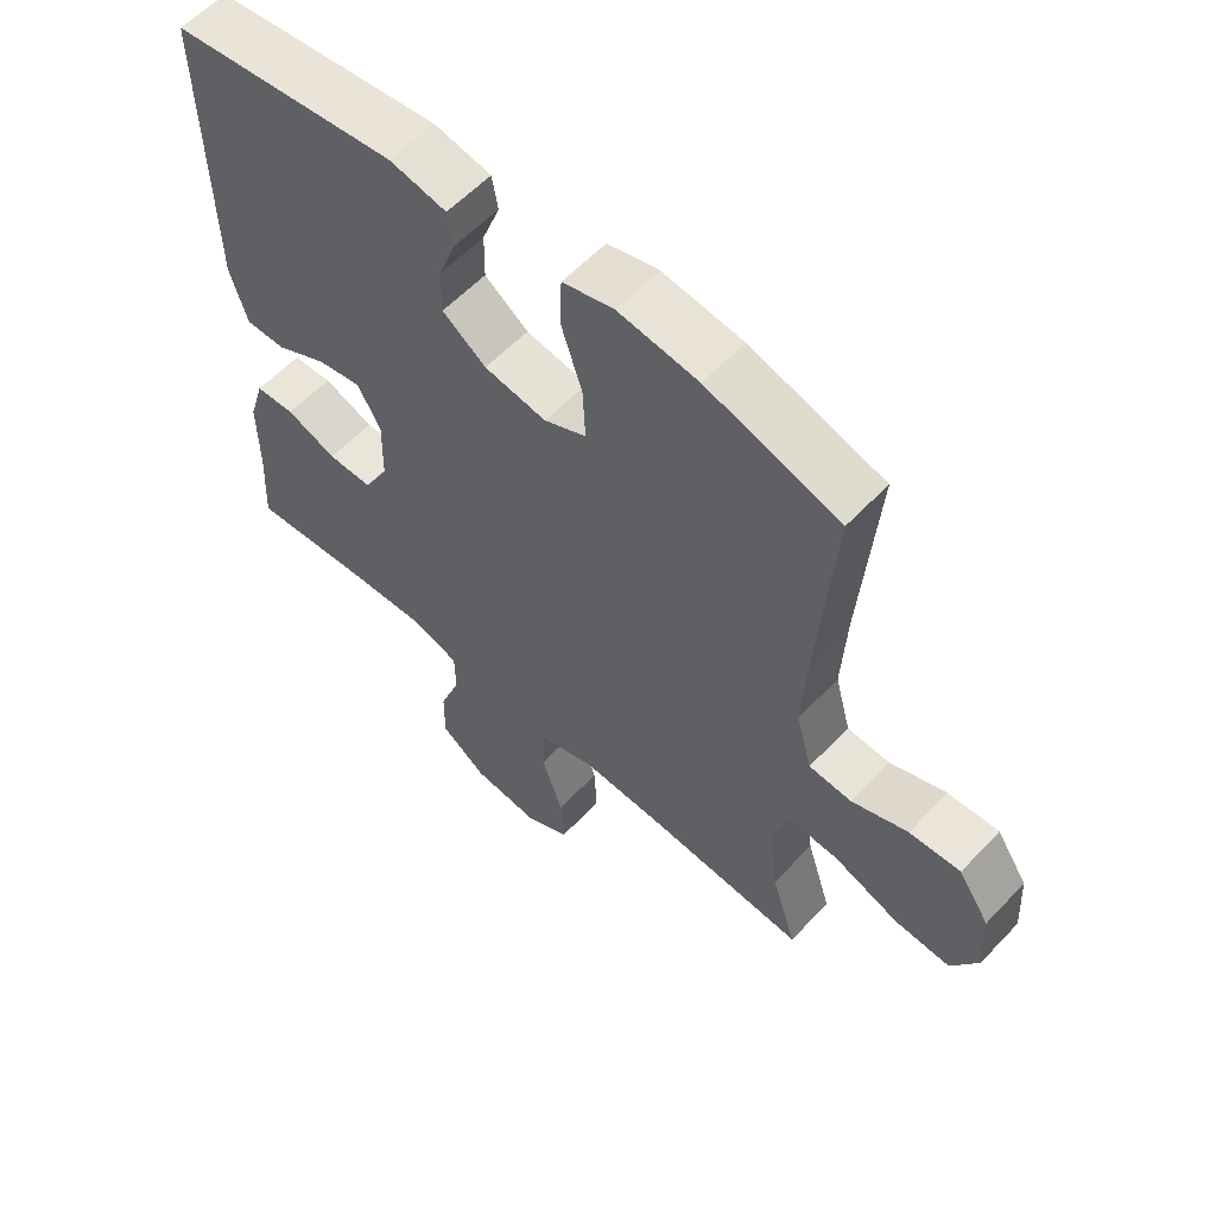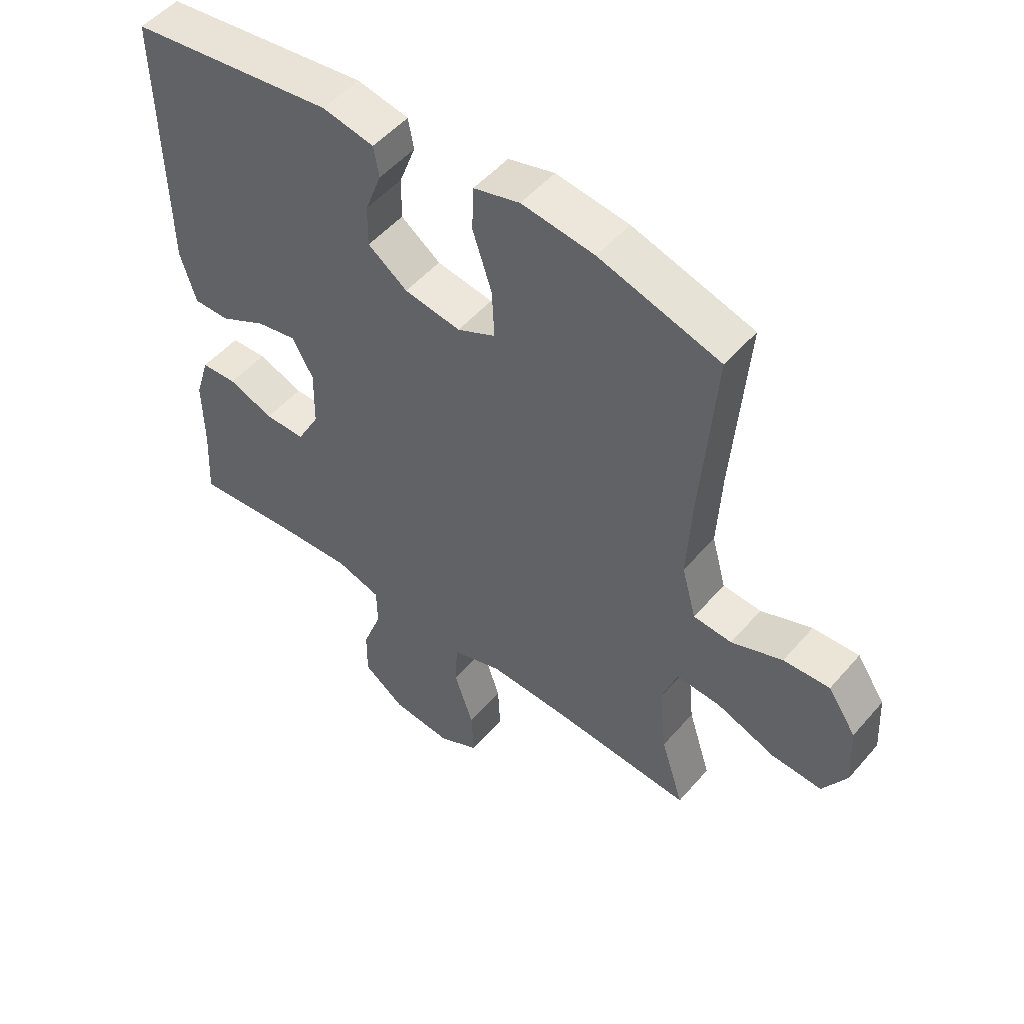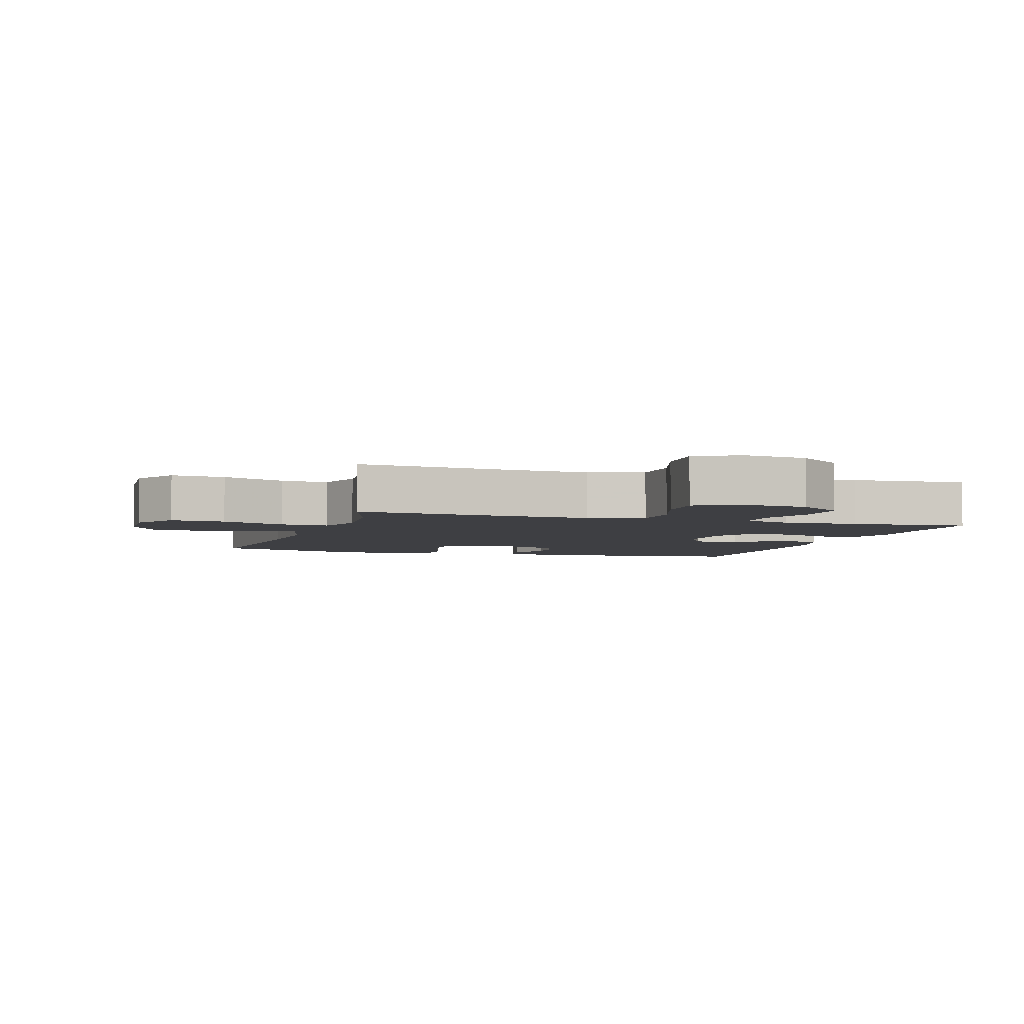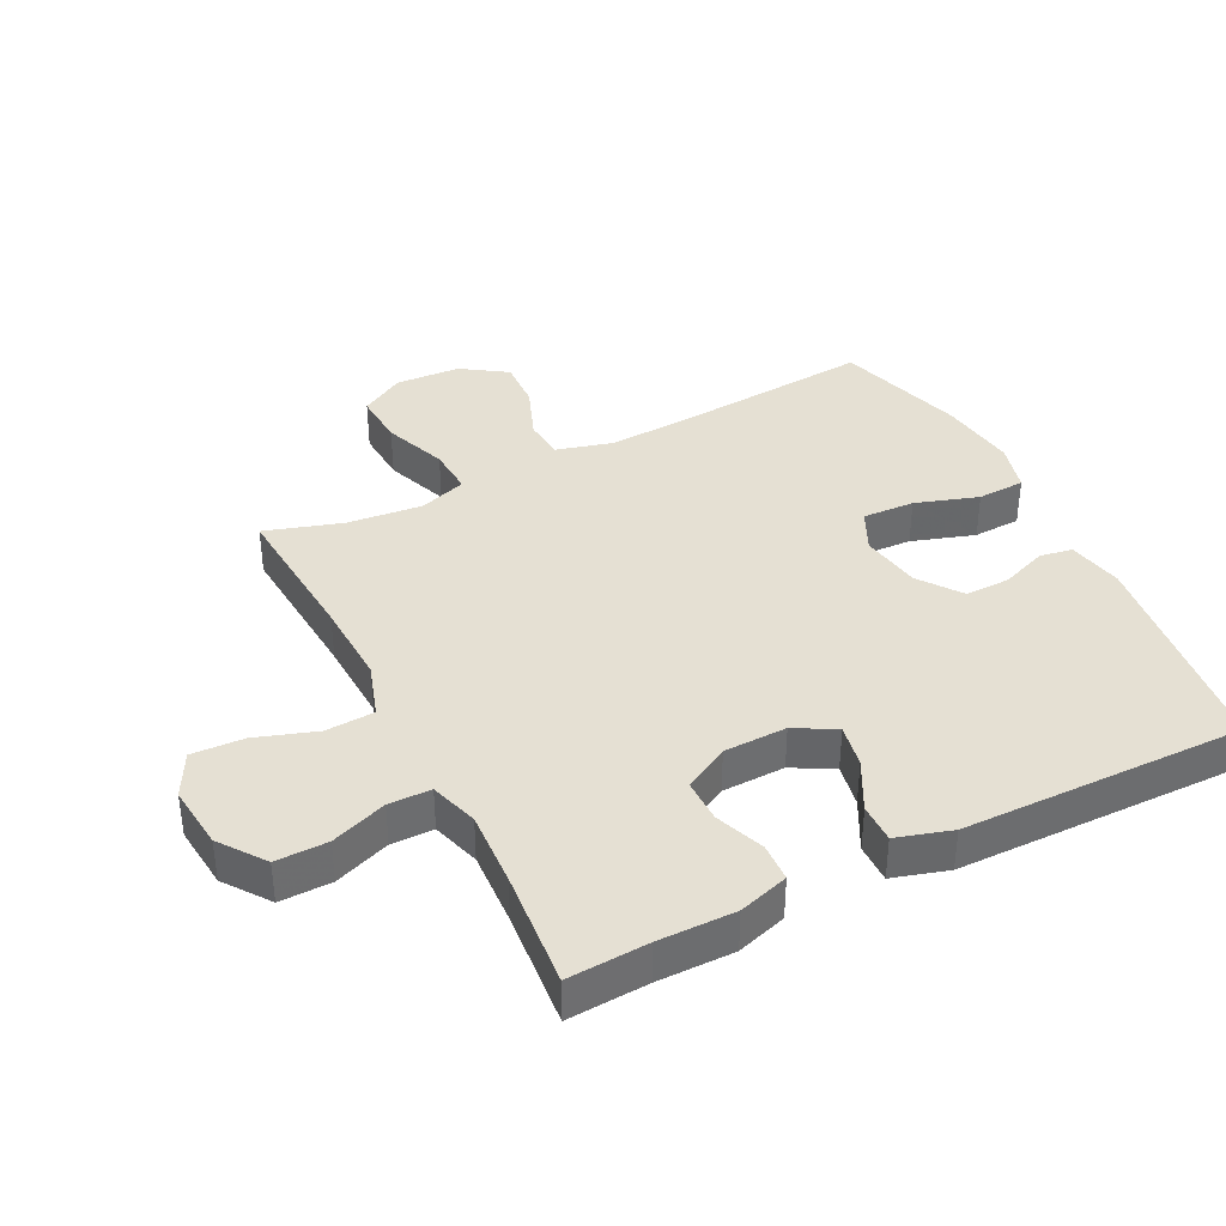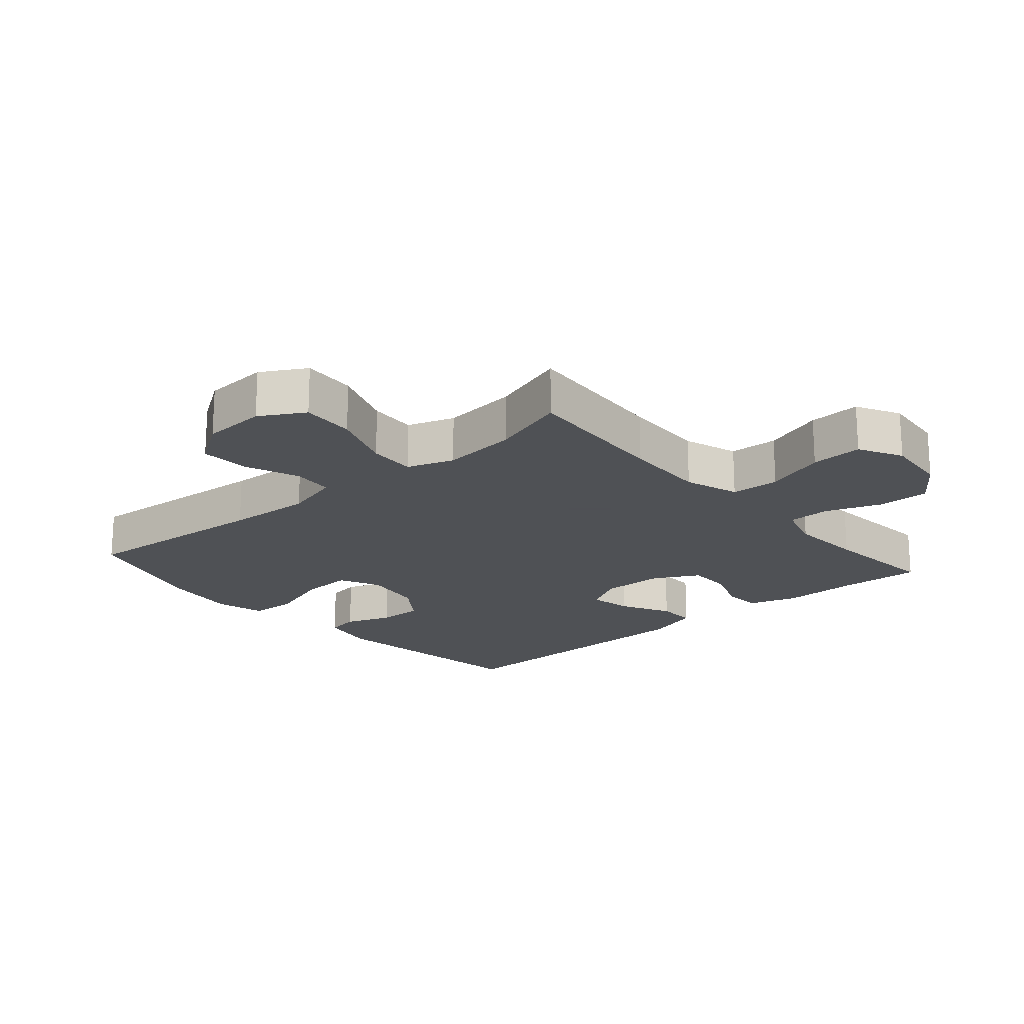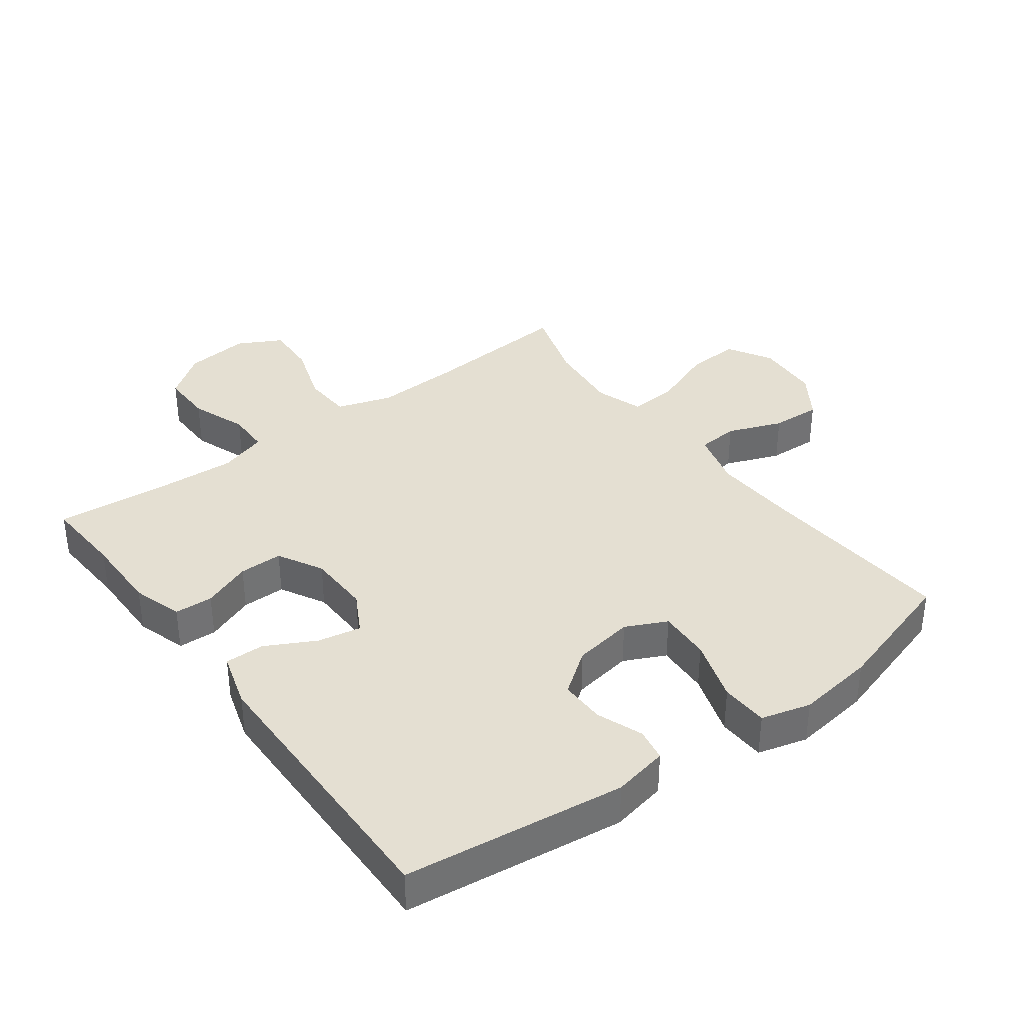
<metadata>
{"format":"obj","ext":"obj","renderer":"f3d","projection":"perspective","resolution":1024,"background":"white","views":[{"elev":58.6,"azim":42.9,"up":"+Z"},{"elev":51.2,"azim":39.3,"up":"+Z"},{"elev":-4.2,"azim":162.2,"up":"+Y"},{"elev":38.2,"azim":-116.9,"up":"+Y"},{"elev":-19.5,"azim":131.0,"up":"+Y"},{"elev":36.9,"azim":-36.7,"up":"+Y"}]}
</metadata>
<code>
v -0.5 0.07 0.5
v -0.157 0.07 0.544
v -0.071 0.07 0.527
v -0.062 0.07 0.476
v -0.089 0.07 0.404
v -0.09 0.07 0.334
v -0.024 0.07 0.286
v 0.07 0.07 0.271
v 0.134 0.07 0.302
v 0.13 0.07 0.383
v 0.098 0.07 0.481
v 0.101 0.07 0.555
v 0.178 0.07 0.576
v 0.299 0.07 0.56
v 0.5 0.07 0.5
v 0.476 0.07 0.195
v 0.469 0.07 0.061
v 0.493 0.07 -0.027
v 0.557 0.07 -0.032
v 0.642 0.07 0.001
v 0.719 0.07 0.005
v 0.766 0.07 -0.065
v 0.772 0.07 -0.166
v 0.732 0.07 -0.235
v 0.648 0.07 -0.23
v 0.549 0.07 -0.193
v 0.475 0.07 -0.189
v 0.45 0.07 -0.262
v 0.462 0.07 -0.38
v 0.5 0.07 -0.5
v 0.265 0.07 -0.483
v 0.134 0.07 -0.478
v 0.049 0.07 -0.506
v 0.045 0.07 -0.582
v 0.077 0.07 -0.677
v 0.081 0.07 -0.758
v 0.013 0.07 -0.794
v -0.087 0.07 -0.784
v -0.157 0.07 -0.733
v -0.156 0.07 -0.652
v -0.124 0.07 -0.565
v -0.125 0.07 -0.499
v -0.2 0.07 -0.476
v -0.317 0.07 -0.483
v -0.5 0.07 -0.5
v -0.493 0.07 -0.375
v -0.494 0.07 -0.255
v -0.47 0.07 -0.177
v -0.41 0.07 -0.174
v -0.334 0.07 -0.203
v -0.266 0.07 -0.203
v -0.228 0.07 -0.133
v -0.226 0.07 -0.035
v -0.261 0.07 0.028
v -0.328 0.07 0.015
v -0.406 0.07 -0.026
v -0.467 0.07 -0.027
v -0.493 0.07 0.059
v -0.5 0 0.5
v -0.157 0 0.544
v -0.071 0 0.527
v -0.062 0 0.476
v -0.089 0 0.404
v -0.09 0 0.334
v -0.024 0 0.286
v 0.07 0 0.271
v 0.134 0 0.302
v 0.13 0 0.383
v 0.098 0 0.481
v 0.101 0 0.555
v 0.178 0 0.576
v 0.299 0 0.56
v 0.5 0 0.5
v 0.476 0 0.195
v 0.469 0 0.061
v 0.493 0 -0.027
v 0.557 0 -0.032
v 0.642 0 0.001
v 0.719 0 0.005
v 0.766 0 -0.065
v 0.772 0 -0.166
v 0.732 0 -0.235
v 0.648 0 -0.23
v 0.549 0 -0.193
v 0.475 0 -0.189
v 0.45 0 -0.262
v 0.462 0 -0.38
v 0.5 0 -0.5
v 0.265 0 -0.483
v 0.134 0 -0.478
v 0.049 0 -0.506
v 0.045 0 -0.582
v 0.077 0 -0.677
v 0.081 0 -0.758
v 0.013 0 -0.794
v -0.087 0 -0.784
v -0.157 0 -0.733
v -0.156 0 -0.652
v -0.124 0 -0.565
v -0.125 0 -0.499
v -0.2 0 -0.476
v -0.317 0 -0.483
v -0.5 0 -0.5
v -0.493 0 -0.375
v -0.494 0 -0.255
v -0.47 0 -0.177
v -0.41 0 -0.174
v -0.334 0 -0.203
v -0.266 0 -0.203
v -0.228 0 -0.133
v -0.226 0 -0.035
v -0.261 0 0.028
v -0.328 0 0.015
v -0.406 0 -0.026
v -0.467 0 -0.027
v -0.493 0 0.059
f 55 56 57 58
f 54 55 58 1
f 53 54 1 2
f 52 53 2 3
f 47 48 49 50
f 46 47 50 51
f 44 45 46 51
f 43 44 51 52
f 38 39 40 41
f 38 41 42
f 37 38 42
f 34 35 36 37
f 33 34 37 42
f 32 33 42 43
f 29 30 31
f 28 29 31 32
f 27 28 32 43
f 23 24 25 26
f 23 26 27
f 22 23 27
f 19 20 21 22
f 18 19 22 27
f 17 18 27 43
f 13 14 15 16
f 10 11 12 13
f 9 10 13 16
f 8 9 16 17
f 3 4 5
f 52 3 5
f 52 5 6
f 43 52 6 7
f 7 8 17 43
f 116 115 114 113
f 59 116 113 112
f 60 59 112 111
f 61 60 111 110
f 108 107 106 105
f 109 108 105 104
f 109 104 103 102
f 110 109 102 101
f 99 98 97 96
f 100 99 96
f 100 96 95
f 95 94 93 92
f 100 95 92 91
f 101 100 91 90
f 89 88 87
f 90 89 87 86
f 101 90 86 85
f 84 83 82 81
f 85 84 81
f 85 81 80
f 80 79 78 77
f 85 80 77 76
f 101 85 76 75
f 74 73 72 71
f 71 70 69 68
f 74 71 68 67
f 75 74 67 66
f 63 62 61
f 63 61 110
f 64 63 110
f 65 64 110 101
f 101 75 66 65
f 1 59 60 2
f 2 60 61 3
f 3 61 62 4
f 4 62 63 5
f 5 63 64 6
f 6 64 65 7
f 7 65 66 8
f 8 66 67 9
f 9 67 68 10
f 10 68 69 11
f 11 69 70 12
f 12 70 71 13
f 13 71 72 14
f 14 72 73 15
f 15 73 74 16
f 16 74 75 17
f 17 75 76 18
f 18 76 77 19
f 19 77 78 20
f 20 78 79 21
f 21 79 80 22
f 22 80 81 23
f 23 81 82 24
f 24 82 83 25
f 25 83 84 26
f 26 84 85 27
f 27 85 86 28
f 28 86 87 29
f 29 87 88 30
f 30 88 89 31
f 31 89 90 32
f 32 90 91 33
f 33 91 92 34
f 34 92 93 35
f 35 93 94 36
f 36 94 95 37
f 37 95 96 38
f 38 96 97 39
f 39 97 98 40
f 40 98 99 41
f 41 99 100 42
f 42 100 101 43
f 43 101 102 44
f 44 102 103 45
f 45 103 104 46
f 46 104 105 47
f 47 105 106 48
f 48 106 107 49
f 49 107 108 50
f 50 108 109 51
f 51 109 110 52
f 52 110 111 53
f 53 111 112 54
f 54 112 113 55
f 55 113 114 56
f 56 114 115 57
f 57 115 116 58
f 58 116 59 1

</code>
